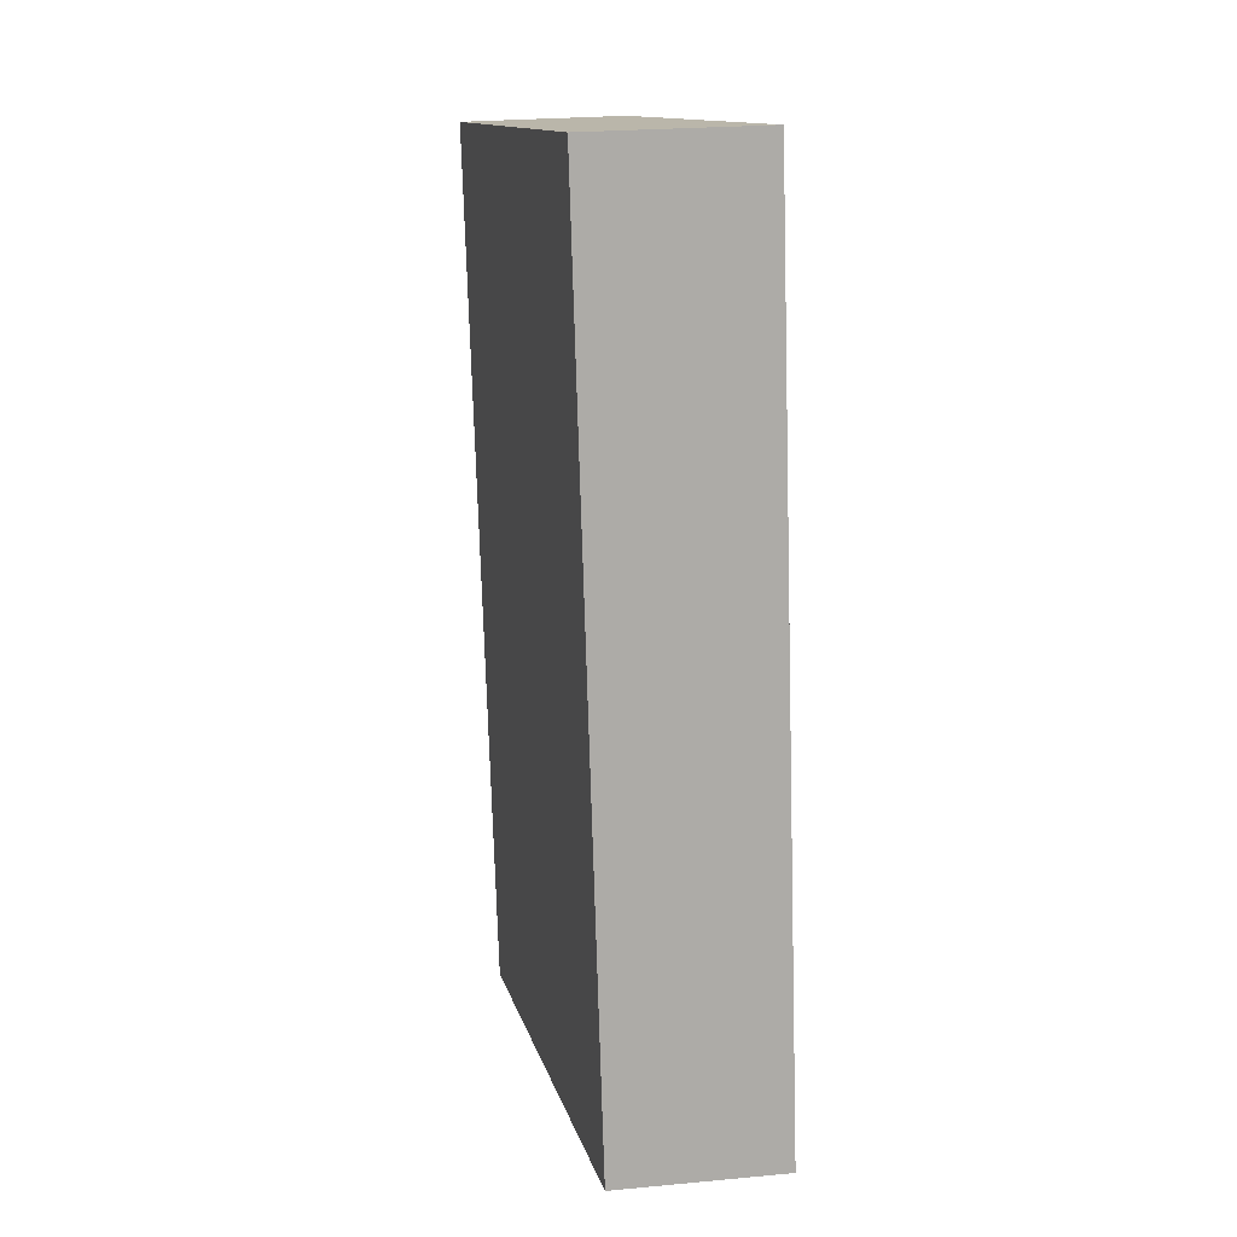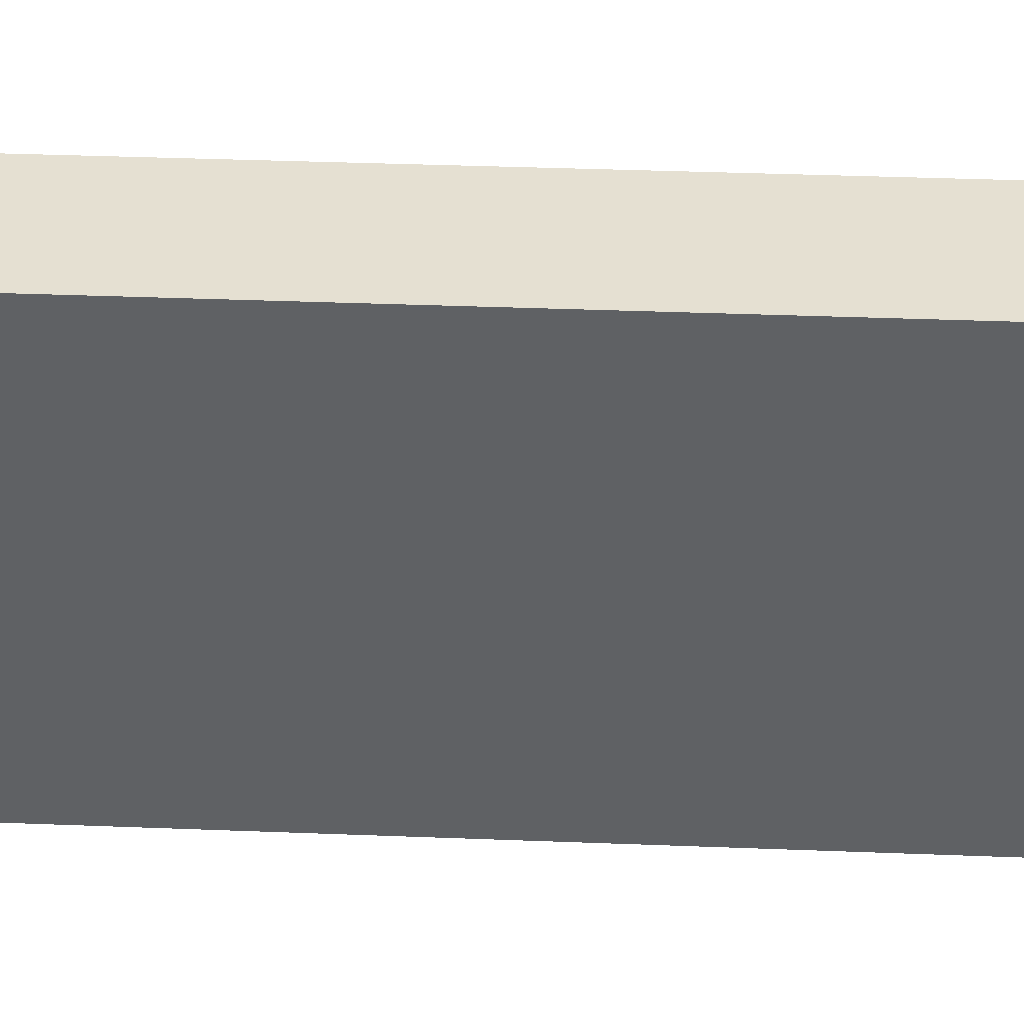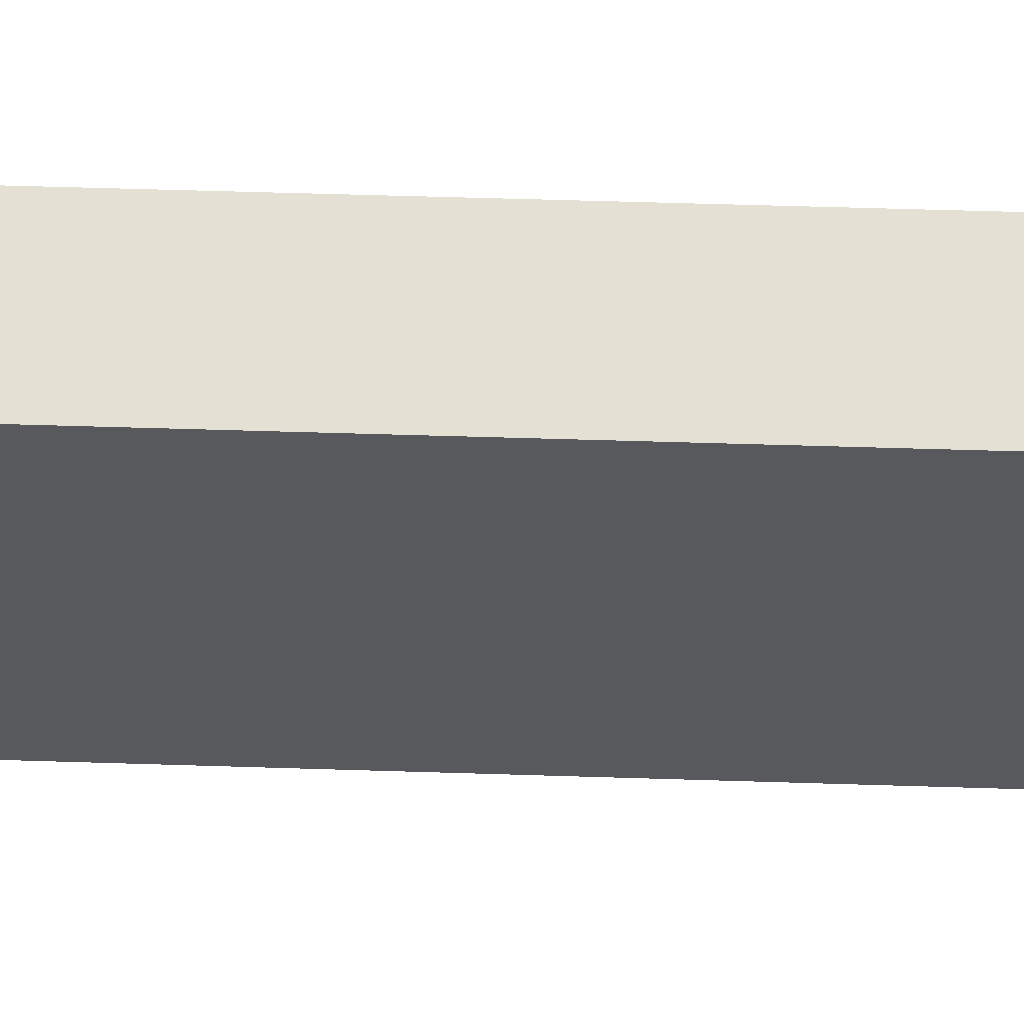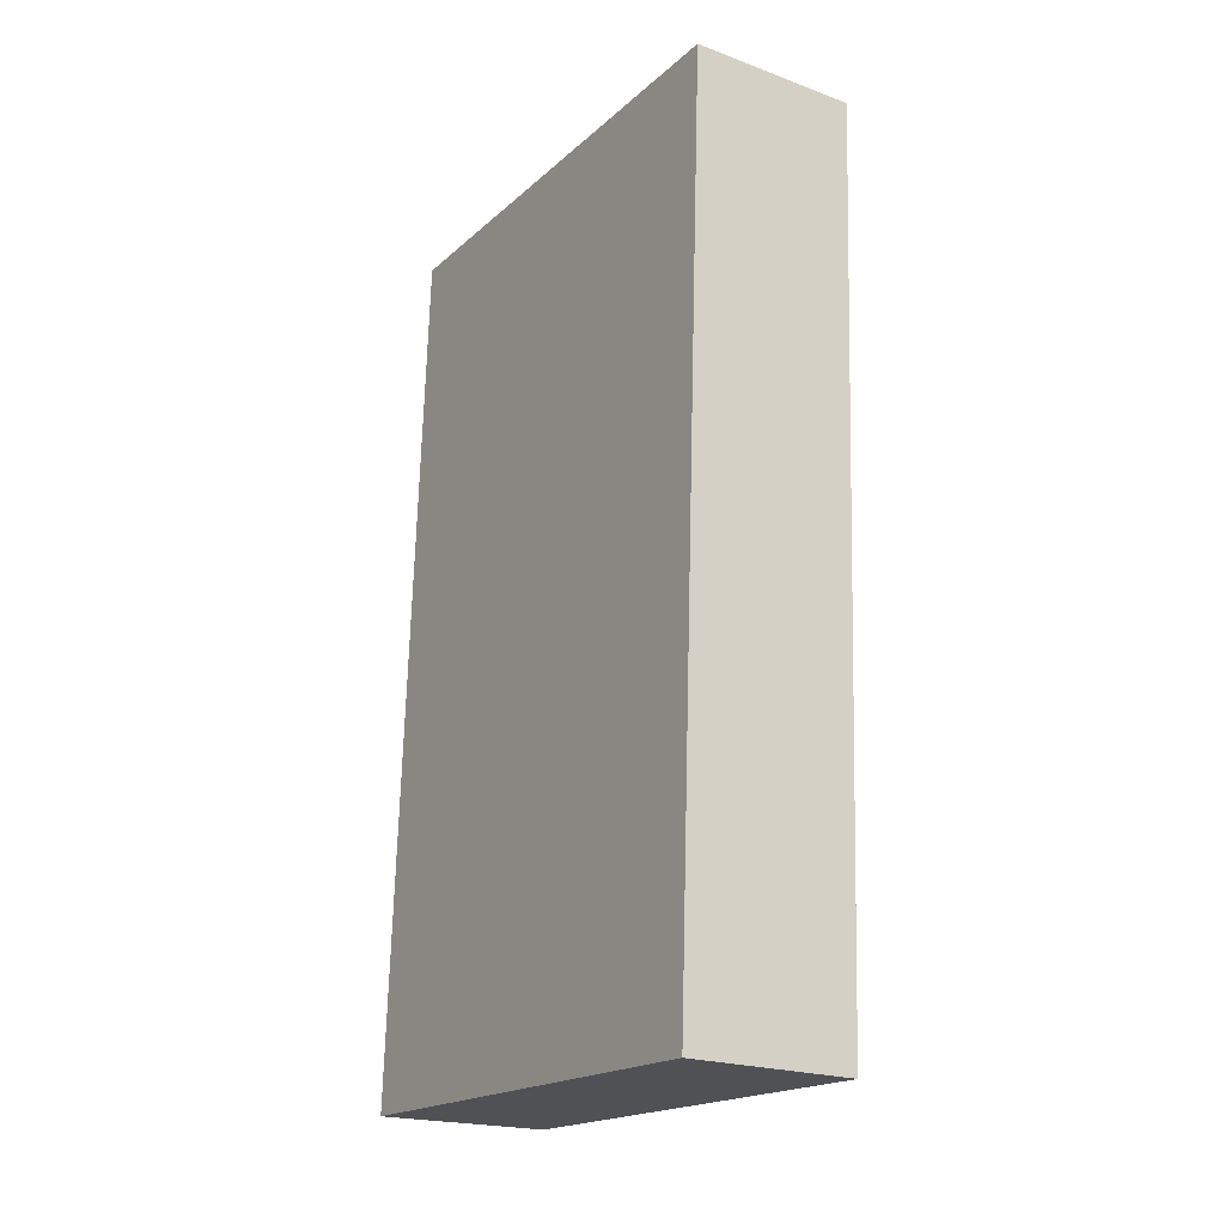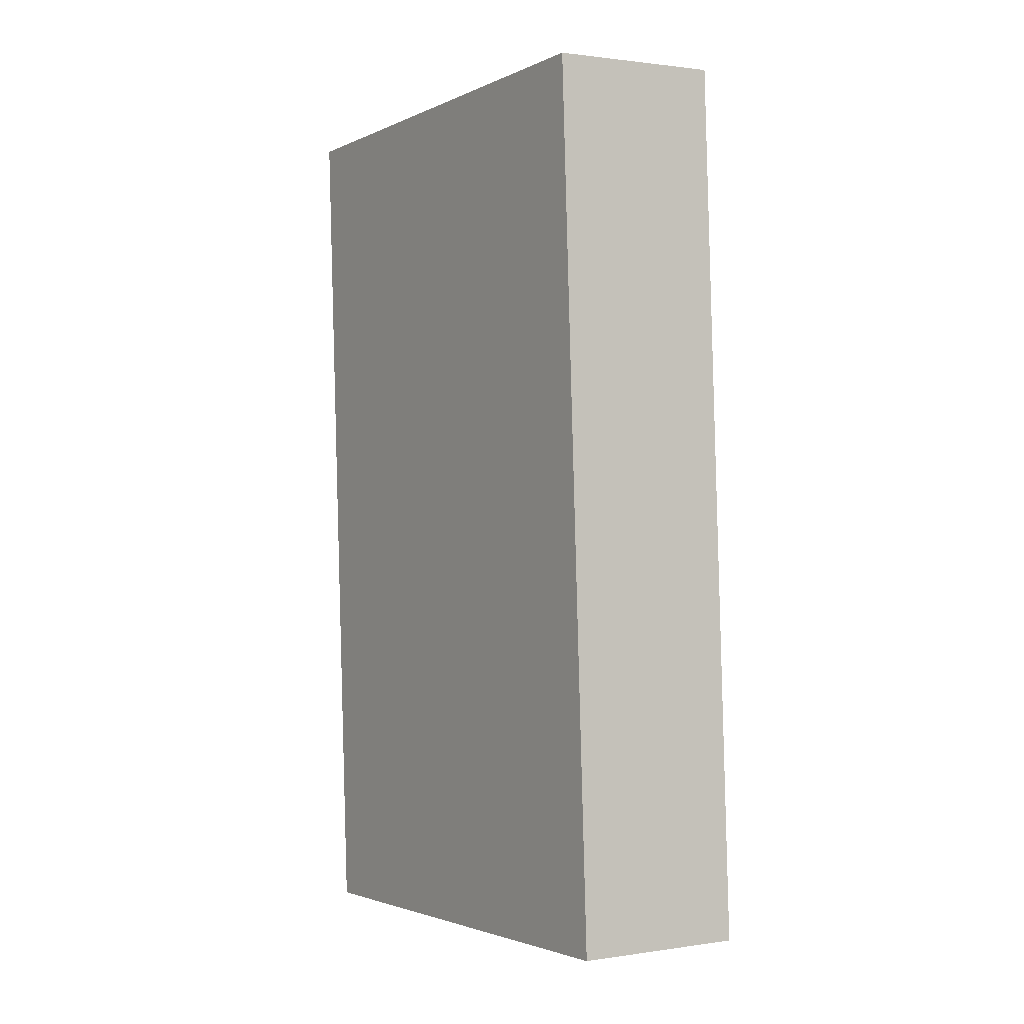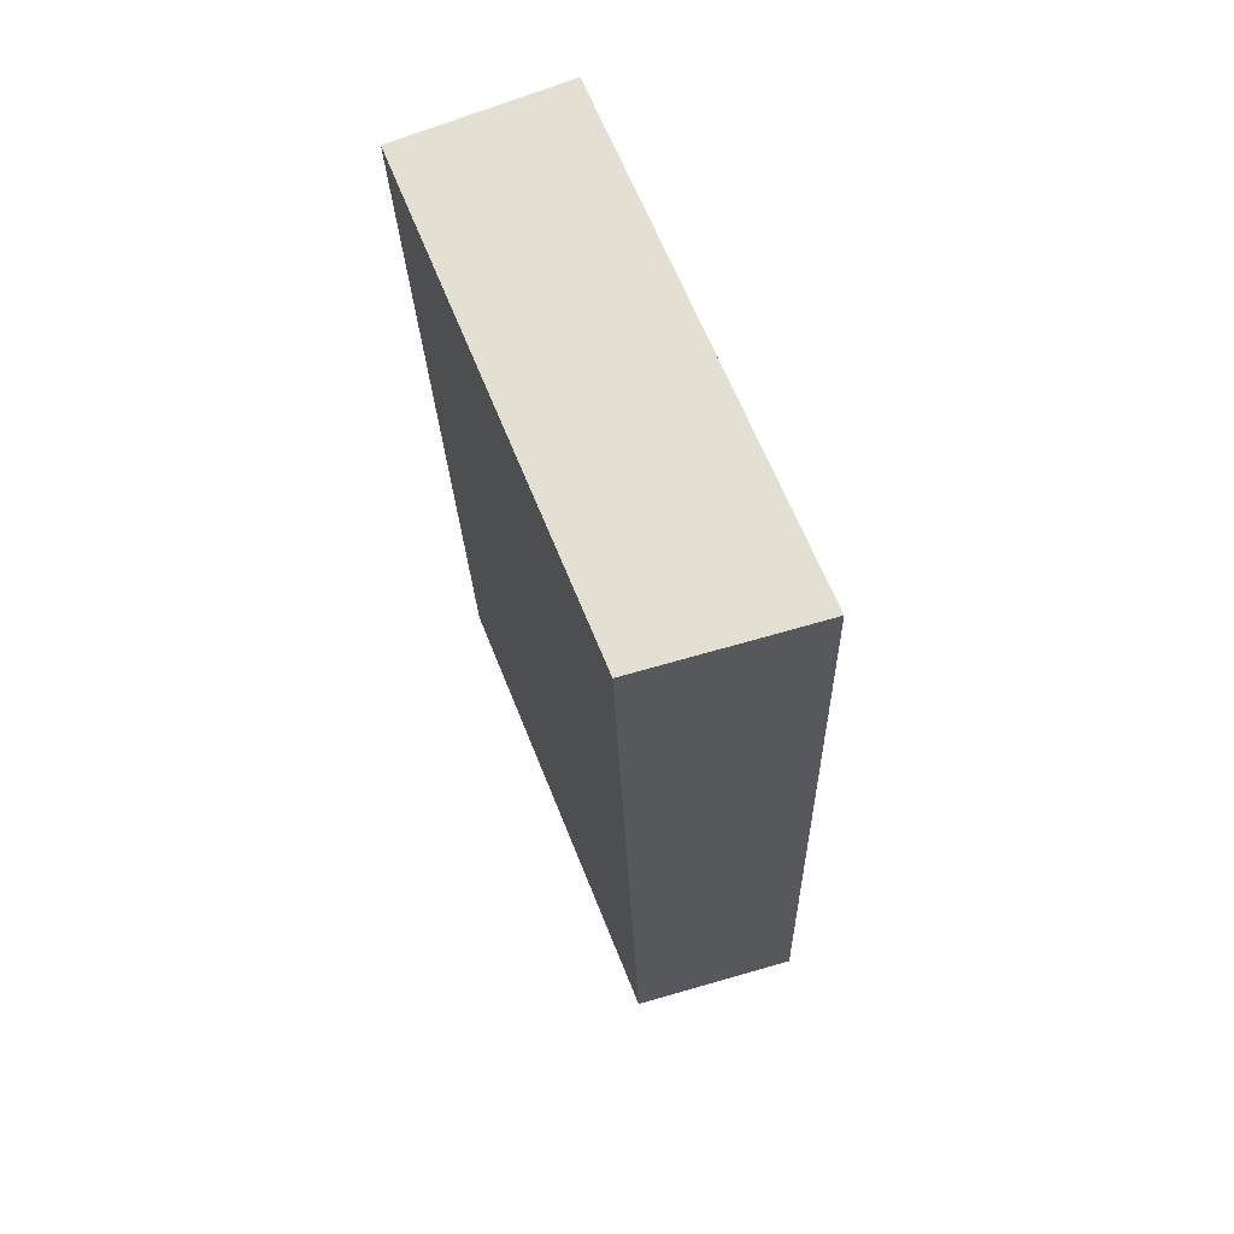
<metadata>
{"format":"obj","ext":"obj","renderer":"f3d","projection":"perspective","resolution":1024,"background":"white","views":[{"elev":13.7,"azim":166.3,"up":"+Z"},{"elev":43.5,"azim":-85.7,"up":"+Y"},{"elev":60.0,"azim":93.6,"up":"+Y"},{"elev":-18.8,"azim":-32.2,"up":"+Z"},{"elev":-2.5,"azim":146.3,"up":"+Z"},{"elev":64.9,"azim":158.2,"up":"+Z"}]}
</metadata>
<code>
v  0.523 9.63 16.98
v  1.634 9.457 -0.051
v  0 9.629 5.896e-16
v  3.173 9.295 -0.1
v  3.706 9.295 16.88
v  3.706 -1.034e-15 16.88
v  3.173 6.123e-18 -0.1
v  0 0 0
v  1.634 3.123e-18 -0.051
v  0.523 -1.04e-15 16.98
g defaultobject
f 1 2 3
f 2 1 4
f 4 1 5
f 6 4 5
f 4 6 7
f 7 2 4
f 2 7 3
f 3 7 8
f 8 7 9
f 3 10 1
f 10 3 8
f 10 5 1
f 5 10 6
f 10 7 6
f 7 10 9
f 9 10 8

</code>
